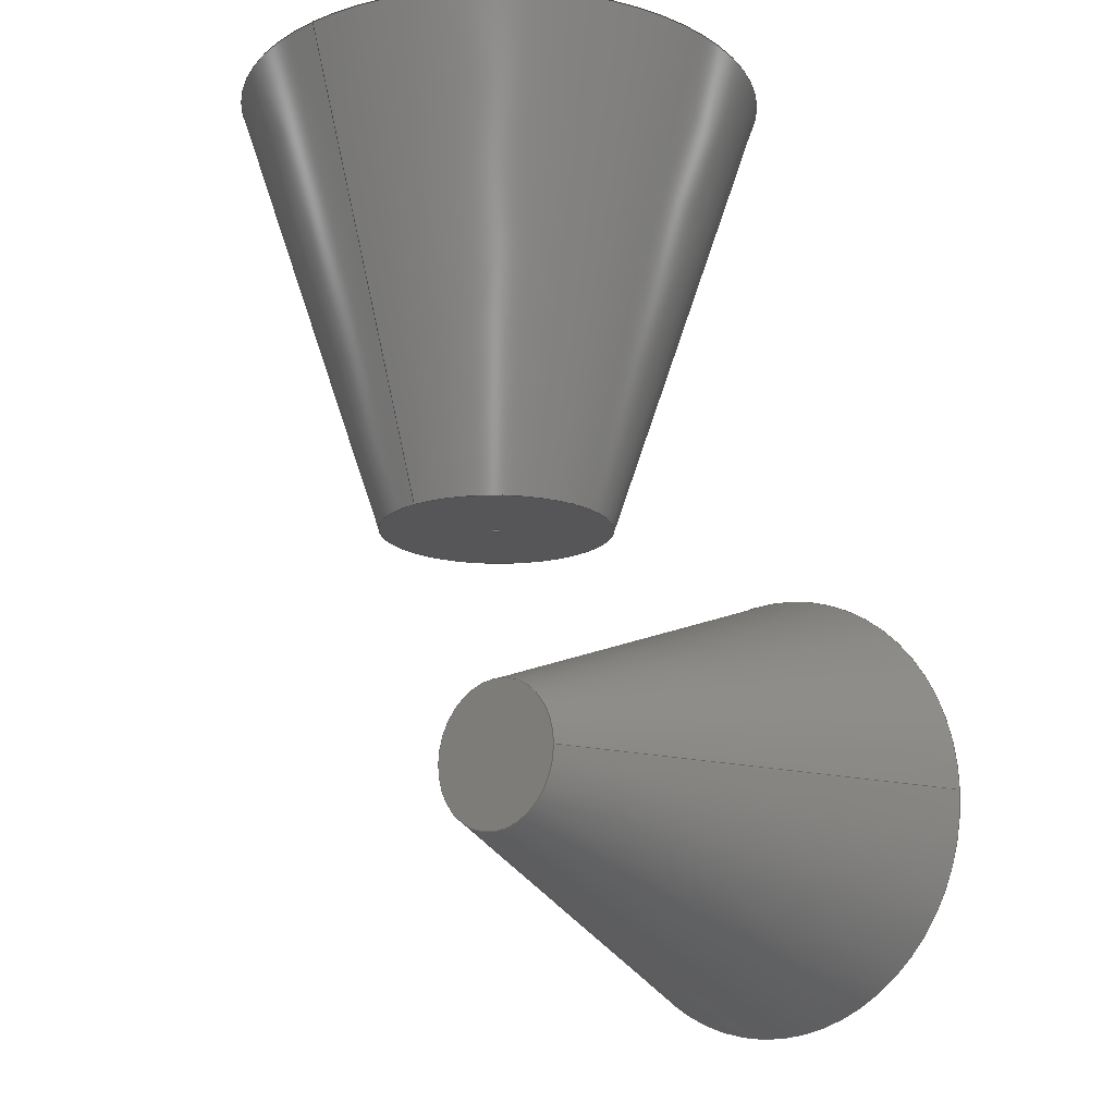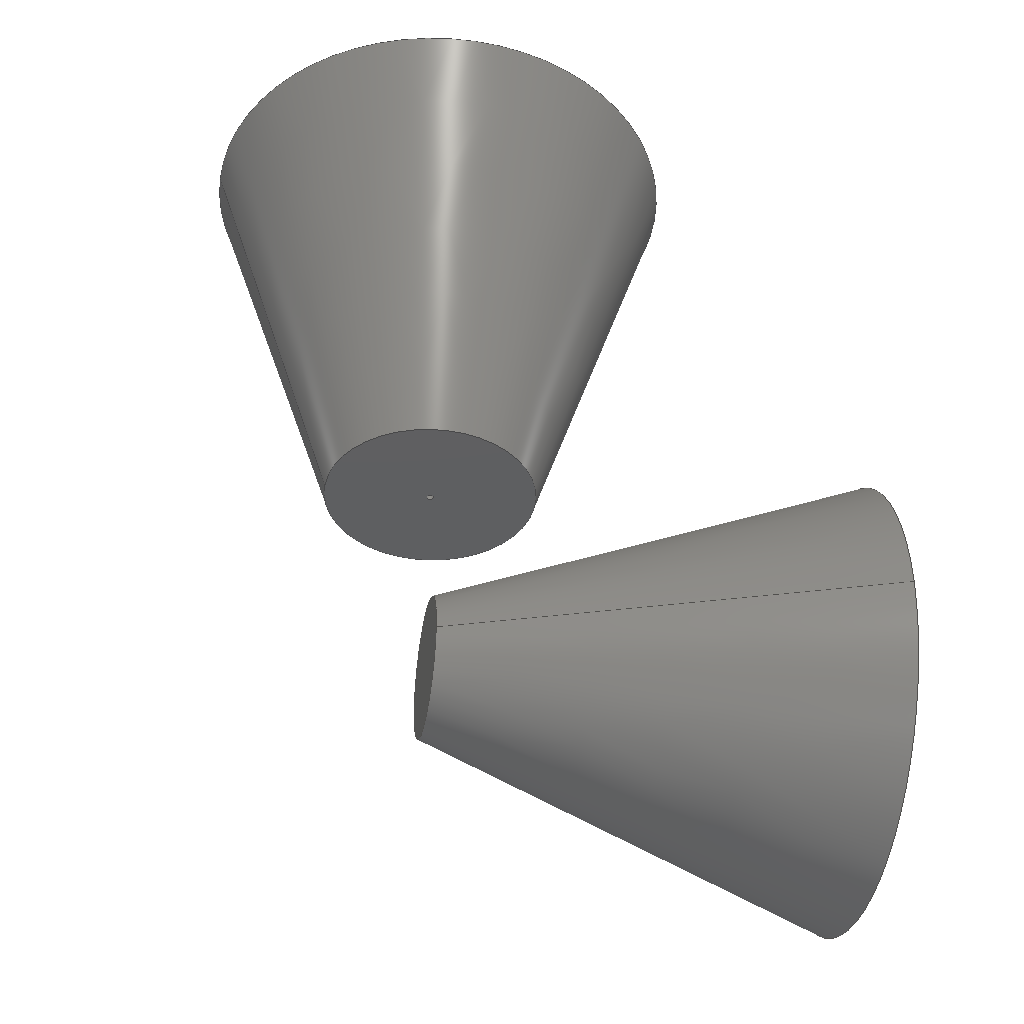
<metadata>
{"format":"step","ext":"step","renderer":"f3d","projection":"perspective","resolution":1024,"background":"white","views":[{"elev":-16.2,"azim":131.0,"up":"+Z"},{"elev":-37.7,"azim":169.3,"up":"+Z"}]}
</metadata>
<code>
ISO-10303-21;
DATA;
#1 = APPLICATION_PROTOCOL_DEFINITION('international standard',
  'ap242_managed_model_based_3d_engineering',2013,#2);
#2 = APPLICATION_CONTEXT('Managed model based 3d engineering');
#3 = SHAPE_DEFINITION_REPRESENTATION(#4,#10);
#4 = PRODUCT_DEFINITION_SHAPE('','',#5);
#5 = PRODUCT_DEFINITION('design','',#6,#9);
#6 = PRODUCT_DEFINITION_FORMATION('','',#7);
#7 = PRODUCT('Unnamed','Unnamed','',(#8));
#8 = PRODUCT_CONTEXT('',#2,'mechanical');
#9 = PRODUCT_DEFINITION_CONTEXT('part definition',#2,'design');
#10 = SHAPE_REPRESENTATION('',(#11,#15,#19),#23);
#11 = AXIS2_PLACEMENT_3D('',#12,#13,#14);
#12 = CARTESIAN_POINT('',(0,0,0));
#13 = DIRECTION('',(0,0,1));
#14 = DIRECTION('',(1,0,-0));
#15 = AXIS2_PLACEMENT_3D('',#16,#17,#18);
#16 = CARTESIAN_POINT('',(0,0,0));
#17 = DIRECTION('',(0,-1,-2.22e-16));
#18 = DIRECTION('',(1,0,0));
#19 = AXIS2_PLACEMENT_3D('',#20,#21,#22);
#20 = CARTESIAN_POINT('',(0,0,0));
#21 = DIRECTION('',(0,0,1));
#22 = DIRECTION('',(1,0,0));
#23 = ( GEOMETRIC_REPRESENTATION_CONTEXT(3) 
GLOBAL_UNCERTAINTY_ASSIGNED_CONTEXT((#27)) GLOBAL_UNIT_ASSIGNED_CONTEXT(
(#24,#25,#26)) REPRESENTATION_CONTEXT('Context #1',
  '3D Context with UNIT and UNCERTAINTY') );
#24 = ( LENGTH_UNIT() NAMED_UNIT(*) SI_UNIT(.MILLI.,.METRE.) );
#25 = ( NAMED_UNIT(*) PLANE_ANGLE_UNIT() SI_UNIT($,.RADIAN.) );
#26 = ( NAMED_UNIT(*) SI_UNIT($,.STERADIAN.) SOLID_ANGLE_UNIT() );
#27 = UNCERTAINTY_MEASURE_WITH_UNIT(LENGTH_MEASURE(1e-07),#24,
  'distance_accuracy_value','confusion accuracy');
#28 = PRODUCT_RELATED_PRODUCT_CATEGORY('part',$,(#7));
#29 = ADVANCED_BREP_SHAPE_REPRESENTATION('',(#11,#30),#212);
#30 = MANIFOLD_SOLID_BREP('',#31);
#31 = CLOSED_SHELL('',(#32,#120,#155,#205));
#32 = ADVANCED_FACE('',(#33),#46,.F.);
#33 = FACE_BOUND('',#34,.F.);
#34 = EDGE_LOOP('',(#35,#69,#92,#119));
#35 = ORIENTED_EDGE('',*,*,#36,.T.);
#36 = EDGE_CURVE('',#37,#37,#39,.T.);
#37 = VERTEX_POINT('',#38);
#38 = CARTESIAN_POINT('',(0.5197,90,-3.997e-14));
#39 = SURFACE_CURVE('',#40,(#45,#57),.PCURVE_S1);
#40 = CIRCLE('',#41,0.5197);
#41 = AXIS2_PLACEMENT_3D('',#42,#43,#44);
#42 = CARTESIAN_POINT('',(0,90,-3.997e-14));
#43 = DIRECTION('',(0,-1,4.441e-16));
#44 = DIRECTION('',(1,0,0));
#45 = PCURVE('',#46,#51);
#46 = CYLINDRICAL_SURFACE('',#47,0.5197);
#47 = AXIS2_PLACEMENT_3D('',#48,#49,#50);
#48 = CARTESIAN_POINT('',(0,90,-3.997e-14));
#49 = DIRECTION('',(-0,-1,4.441e-16));
#50 = DIRECTION('',(1,0,0));
#51 = DEFINITIONAL_REPRESENTATION('',(#52),#56);
#52 = LINE('',#53,#54);
#53 = CARTESIAN_POINT('',(0,0));
#54 = VECTOR('',#55,1);
#55 = DIRECTION('',(1,0));
#56 = ( GEOMETRIC_REPRESENTATION_CONTEXT(2) 
PARAMETRIC_REPRESENTATION_CONTEXT() REPRESENTATION_CONTEXT('2D SPACE',''
  ) );
#57 = PCURVE('',#58,#63);
#58 = PLANE('',#59);
#59 = AXIS2_PLACEMENT_3D('',#60,#61,#62);
#60 = CARTESIAN_POINT('',(0,90,-3.997e-14));
#61 = DIRECTION('',(-0,-1,4.441e-16));
#62 = DIRECTION('',(1,0,0));
#63 = DEFINITIONAL_REPRESENTATION('',(#64),#68);
#64 = CIRCLE('',#65,0.5197);
#65 = AXIS2_PLACEMENT_2D('',#66,#67);
#66 = CARTESIAN_POINT('',(0,0));
#67 = DIRECTION('',(1,-0));
#68 = ( GEOMETRIC_REPRESENTATION_CONTEXT(2) 
PARAMETRIC_REPRESENTATION_CONTEXT() REPRESENTATION_CONTEXT('2D SPACE',''
  ) );
#69 = ORIENTED_EDGE('',*,*,#70,.T.);
#70 = EDGE_CURVE('',#37,#71,#73,.T.);
#71 = VERTEX_POINT('',#72);
#72 = CARTESIAN_POINT('',(0.5197,30,-1.332e-14));
#73 = SEAM_CURVE('',#74,(#78,#85),.PCURVE_S1);
#74 = LINE('',#75,#76);
#75 = CARTESIAN_POINT('',(0.5197,90,-3.997e-14));
#76 = VECTOR('',#77,1);
#77 = DIRECTION('',(0,-1,4.441e-16));
#78 = PCURVE('',#46,#79);
#79 = DEFINITIONAL_REPRESENTATION('',(#80),#84);
#80 = LINE('',#81,#82);
#81 = CARTESIAN_POINT('',(0,0));
#82 = VECTOR('',#83,1);
#83 = DIRECTION('',(0,1));
#84 = ( GEOMETRIC_REPRESENTATION_CONTEXT(2) 
PARAMETRIC_REPRESENTATION_CONTEXT() REPRESENTATION_CONTEXT('2D SPACE',''
  ) );
#85 = PCURVE('',#46,#86);
#86 = DEFINITIONAL_REPRESENTATION('',(#87),#91);
#87 = LINE('',#88,#89);
#88 = CARTESIAN_POINT('',(6.283,0));
#89 = VECTOR('',#90,1);
#90 = DIRECTION('',(0,1));
#91 = ( GEOMETRIC_REPRESENTATION_CONTEXT(2) 
PARAMETRIC_REPRESENTATION_CONTEXT() REPRESENTATION_CONTEXT('2D SPACE',''
  ) );
#92 = ORIENTED_EDGE('',*,*,#93,.F.);
#93 = EDGE_CURVE('',#71,#71,#94,.T.);
#94 = SURFACE_CURVE('',#95,(#100,#107),.PCURVE_S1);
#95 = CIRCLE('',#96,0.5197);
#96 = AXIS2_PLACEMENT_3D('',#97,#98,#99);
#97 = CARTESIAN_POINT('',(0,30,-1.332e-14));
#98 = DIRECTION('',(0,-1,4.441e-16));
#99 = DIRECTION('',(1,0,0));
#100 = PCURVE('',#46,#101);
#101 = DEFINITIONAL_REPRESENTATION('',(#102),#106);
#102 = LINE('',#103,#104);
#103 = CARTESIAN_POINT('',(0,60));
#104 = VECTOR('',#105,1);
#105 = DIRECTION('',(1,0));
#106 = ( GEOMETRIC_REPRESENTATION_CONTEXT(2) 
PARAMETRIC_REPRESENTATION_CONTEXT() REPRESENTATION_CONTEXT('2D SPACE',''
  ) );
#107 = PCURVE('',#108,#113);
#108 = PLANE('',#109);
#109 = AXIS2_PLACEMENT_3D('',#110,#111,#112);
#110 = CARTESIAN_POINT('',(0,30,-1.332e-14));
#111 = DIRECTION('',(-0,-1,4.441e-16));
#112 = DIRECTION('',(1,0,0));
#113 = DEFINITIONAL_REPRESENTATION('',(#114),#118);
#114 = CIRCLE('',#115,0.5197);
#115 = AXIS2_PLACEMENT_2D('',#116,#117);
#116 = CARTESIAN_POINT('',(0,0));
#117 = DIRECTION('',(1,-0));
#118 = ( GEOMETRIC_REPRESENTATION_CONTEXT(2) 
PARAMETRIC_REPRESENTATION_CONTEXT() REPRESENTATION_CONTEXT('2D SPACE',''
  ) );
#119 = ORIENTED_EDGE('',*,*,#70,.F.);
#120 = ADVANCED_FACE('',(#121,#124),#108,.T.);
#121 = FACE_BOUND('',#122,.F.);
#122 = EDGE_LOOP('',(#123));
#123 = ORIENTED_EDGE('',*,*,#93,.T.);
#124 = FACE_BOUND('',#125,.F.);
#125 = EDGE_LOOP('',(#126));
#126 = ORIENTED_EDGE('',*,*,#127,.F.);
#127 = EDGE_CURVE('',#128,#128,#130,.T.);
#128 = VERTEX_POINT('',#129);
#129 = CARTESIAN_POINT('',(15.52,30,-1.332e-14));
#130 = SURFACE_CURVE('',#131,(#136,#143),.PCURVE_S1);
#131 = CIRCLE('',#132,15.52);
#132 = AXIS2_PLACEMENT_3D('',#133,#134,#135);
#133 = CARTESIAN_POINT('',(0,30,-1.332e-14));
#134 = DIRECTION('',(0,-1,4.441e-16));
#135 = DIRECTION('',(1,0,0));
#136 = PCURVE('',#108,#137);
#137 = DEFINITIONAL_REPRESENTATION('',(#138),#142);
#138 = CIRCLE('',#139,15.52);
#139 = AXIS2_PLACEMENT_2D('',#140,#141);
#140 = CARTESIAN_POINT('',(0,0));
#141 = DIRECTION('',(1,-0));
#142 = ( GEOMETRIC_REPRESENTATION_CONTEXT(2) 
PARAMETRIC_REPRESENTATION_CONTEXT() REPRESENTATION_CONTEXT('2D SPACE',''
  ) );
#143 = PCURVE('',#144,#149);
#144 = CONICAL_SURFACE('',#145,35.52,0.3218);
#145 = AXIS2_PLACEMENT_3D('',#146,#147,#148);
#146 = CARTESIAN_POINT('',(0,90,-3.997e-14));
#147 = DIRECTION('',(0,1,-4.441e-16));
#148 = DIRECTION('',(1,0,0));
#149 = DEFINITIONAL_REPRESENTATION('',(#150),#154);
#150 = LINE('',#151,#152);
#151 = CARTESIAN_POINT('',(-0,-60));
#152 = VECTOR('',#153,1);
#153 = DIRECTION('',(-1,-0));
#154 = ( GEOMETRIC_REPRESENTATION_CONTEXT(2) 
PARAMETRIC_REPRESENTATION_CONTEXT() REPRESENTATION_CONTEXT('2D SPACE',''
  ) );
#155 = ADVANCED_FACE('',(#156),#144,.T.);
#156 = FACE_BOUND('',#157,.T.);
#157 = EDGE_LOOP('',(#158,#182,#203,#204));
#158 = ORIENTED_EDGE('',*,*,#159,.T.);
#159 = EDGE_CURVE('',#160,#160,#162,.T.);
#160 = VERTEX_POINT('',#161);
#161 = CARTESIAN_POINT('',(35.52,90,-3.997e-14));
#162 = SURFACE_CURVE('',#163,(#168,#175),.PCURVE_S1);
#163 = CIRCLE('',#164,35.52);
#164 = AXIS2_PLACEMENT_3D('',#165,#166,#167);
#165 = CARTESIAN_POINT('',(0,90,-3.997e-14));
#166 = DIRECTION('',(0,-1,4.441e-16));
#167 = DIRECTION('',(1,0,0));
#168 = PCURVE('',#144,#169);
#169 = DEFINITIONAL_REPRESENTATION('',(#170),#174);
#170 = LINE('',#171,#172);
#171 = CARTESIAN_POINT('',(-0,-0));
#172 = VECTOR('',#173,1);
#173 = DIRECTION('',(-1,-0));
#174 = ( GEOMETRIC_REPRESENTATION_CONTEXT(2) 
PARAMETRIC_REPRESENTATION_CONTEXT() REPRESENTATION_CONTEXT('2D SPACE',''
  ) );
#175 = PCURVE('',#58,#176);
#176 = DEFINITIONAL_REPRESENTATION('',(#177),#181);
#177 = CIRCLE('',#178,35.52);
#178 = AXIS2_PLACEMENT_2D('',#179,#180);
#179 = CARTESIAN_POINT('',(0,0));
#180 = DIRECTION('',(1,-0));
#181 = ( GEOMETRIC_REPRESENTATION_CONTEXT(2) 
PARAMETRIC_REPRESENTATION_CONTEXT() REPRESENTATION_CONTEXT('2D SPACE',''
  ) );
#182 = ORIENTED_EDGE('',*,*,#183,.T.);
#183 = EDGE_CURVE('',#160,#128,#184,.T.);
#184 = SEAM_CURVE('',#185,(#189,#196),.PCURVE_S1);
#185 = LINE('',#186,#187);
#186 = CARTESIAN_POINT('',(35.52,90,-3.997e-14));
#187 = VECTOR('',#188,1);
#188 = DIRECTION('',(-0.3162,-0.9487,4.213e-16)
  );
#189 = PCURVE('',#144,#190);
#190 = DEFINITIONAL_REPRESENTATION('',(#191),#195);
#191 = LINE('',#192,#193);
#192 = CARTESIAN_POINT('',(-0,-0));
#193 = VECTOR('',#194,1);
#194 = DIRECTION('',(-0,-1));
#195 = ( GEOMETRIC_REPRESENTATION_CONTEXT(2) 
PARAMETRIC_REPRESENTATION_CONTEXT() REPRESENTATION_CONTEXT('2D SPACE',''
  ) );
#196 = PCURVE('',#144,#197);
#197 = DEFINITIONAL_REPRESENTATION('',(#198),#202);
#198 = LINE('',#199,#200);
#199 = CARTESIAN_POINT('',(-6.283,-0));
#200 = VECTOR('',#201,1);
#201 = DIRECTION('',(-0,-1));
#202 = ( GEOMETRIC_REPRESENTATION_CONTEXT(2) 
PARAMETRIC_REPRESENTATION_CONTEXT() REPRESENTATION_CONTEXT('2D SPACE',''
  ) );
#203 = ORIENTED_EDGE('',*,*,#127,.F.);
#204 = ORIENTED_EDGE('',*,*,#183,.F.);
#205 = ADVANCED_FACE('',(#206,#209),#58,.F.);
#206 = FACE_BOUND('',#207,.T.);
#207 = EDGE_LOOP('',(#208));
#208 = ORIENTED_EDGE('',*,*,#36,.T.);
#209 = FACE_BOUND('',#210,.T.);
#210 = EDGE_LOOP('',(#211));
#211 = ORIENTED_EDGE('',*,*,#159,.F.);
#212 = ( GEOMETRIC_REPRESENTATION_CONTEXT(3) 
GLOBAL_UNCERTAINTY_ASSIGNED_CONTEXT((#216)) GLOBAL_UNIT_ASSIGNED_CONTEXT
((#213,#214,#215)) REPRESENTATION_CONTEXT('Context #1',
  '3D Context with UNIT and UNCERTAINTY') );
#213 = ( LENGTH_UNIT() NAMED_UNIT(*) SI_UNIT(.MILLI.,.METRE.) );
#214 = ( NAMED_UNIT(*) PLANE_ANGLE_UNIT() SI_UNIT($,.RADIAN.) );
#215 = ( NAMED_UNIT(*) SI_UNIT($,.STERADIAN.) SOLID_ANGLE_UNIT() );
#216 = UNCERTAINTY_MEASURE_WITH_UNIT(LENGTH_MEASURE(1e-07),#213,
  'distance_accuracy_value','confusion accuracy');
#217 = SHAPE_DEFINITION_REPRESENTATION(#218,#29);
#218 = PRODUCT_DEFINITION_SHAPE('','',#219);
#219 = PRODUCT_DEFINITION('design','',#220,#223);
#220 = PRODUCT_DEFINITION_FORMATION('','',#221);
#221 = PRODUCT('Revolution001','Revolution001','',(#222));
#222 = PRODUCT_CONTEXT('',#2,'mechanical');
#223 = PRODUCT_DEFINITION_CONTEXT('part definition',#2,'design');
#224 = CONTEXT_DEPENDENT_SHAPE_REPRESENTATION(#225,#227);
#225 = ( REPRESENTATION_RELATIONSHIP('','',#29,#10) 
REPRESENTATION_RELATIONSHIP_WITH_TRANSFORMATION(#226) 
SHAPE_REPRESENTATION_RELATIONSHIP() );
#226 = ITEM_DEFINED_TRANSFORMATION('','',#11,#15);
#227 = PRODUCT_DEFINITION_SHAPE('Placement','Placement of an item',#228
  );
#228 = NEXT_ASSEMBLY_USAGE_OCCURRENCE('1','Revolution001','',#5,#219,$);
#229 = PRODUCT_RELATED_PRODUCT_CATEGORY('part',$,(#221));
#230 = ADVANCED_BREP_SHAPE_REPRESENTATION('',(#11,#231),#329);
#231 = MANIFOLD_SOLID_BREP('',#232);
#232 = CLOSED_SHELL('',(#233,#270,#325));
#233 = ADVANCED_FACE('',(#234),#247,.T.);
#234 = FACE_BOUND('',#235,.F.);
#235 = EDGE_LOOP('',(#236));
#236 = ORIENTED_EDGE('',*,*,#237,.F.);
#237 = EDGE_CURVE('',#238,#238,#240,.T.);
#238 = VERTEX_POINT('',#239);
#239 = CARTESIAN_POINT('',(0,10,0));
#240 = SURFACE_CURVE('',#241,(#246,#258),.PCURVE_S1);
#241 = CIRCLE('',#242,10);
#242 = AXIS2_PLACEMENT_3D('',#243,#244,#245);
#243 = CARTESIAN_POINT('',(0,0,0));
#244 = DIRECTION('',(1,0,0));
#245 = DIRECTION('',(-0,1,0));
#246 = PCURVE('',#247,#252);
#247 = PLANE('',#248);
#248 = AXIS2_PLACEMENT_3D('',#249,#250,#251);
#249 = CARTESIAN_POINT('',(0,0,0));
#250 = DIRECTION('',(1,0,0));
#251 = DIRECTION('',(-0,1,0));
#252 = DEFINITIONAL_REPRESENTATION('',(#253),#257);
#253 = CIRCLE('',#254,10);
#254 = AXIS2_PLACEMENT_2D('',#255,#256);
#255 = CARTESIAN_POINT('',(0,0));
#256 = DIRECTION('',(1,-0));
#257 = ( GEOMETRIC_REPRESENTATION_CONTEXT(2) 
PARAMETRIC_REPRESENTATION_CONTEXT() REPRESENTATION_CONTEXT('2D SPACE',''
  ) );
#258 = PCURVE('',#259,#264);
#259 = CONICAL_SURFACE('',#260,10,0.3514);
#260 = AXIS2_PLACEMENT_3D('',#261,#262,#263);
#261 = CARTESIAN_POINT('',(0,0,0));
#262 = DIRECTION('',(-1,-0,-0));
#263 = DIRECTION('',(0,1,0));
#264 = DEFINITIONAL_REPRESENTATION('',(#265),#269);
#265 = LINE('',#266,#267);
#266 = CARTESIAN_POINT('',(-0,0));
#267 = VECTOR('',#268,1);
#268 = DIRECTION('',(-1,0));
#269 = ( GEOMETRIC_REPRESENTATION_CONTEXT(2) 
PARAMETRIC_REPRESENTATION_CONTEXT() REPRESENTATION_CONTEXT('2D SPACE',''
  ) );
#270 = ADVANCED_FACE('',(#271),#259,.T.);
#271 = FACE_BOUND('',#272,.F.);
#272 = EDGE_LOOP('',(#273,#274,#297,#324));
#273 = ORIENTED_EDGE('',*,*,#237,.T.);
#274 = ORIENTED_EDGE('',*,*,#275,.T.);
#275 = EDGE_CURVE('',#238,#276,#278,.T.);
#276 = VERTEX_POINT('',#277);
#277 = CARTESIAN_POINT('',(-60,32,0));
#278 = SEAM_CURVE('',#279,(#283,#290),.PCURVE_S1);
#279 = LINE('',#280,#281);
#280 = CARTESIAN_POINT('',(0,10,0));
#281 = VECTOR('',#282,1);
#282 = DIRECTION('',(-0.9389,0.3443,0));
#283 = PCURVE('',#259,#284);
#284 = DEFINITIONAL_REPRESENTATION('',(#285),#289);
#285 = LINE('',#286,#287);
#286 = CARTESIAN_POINT('',(-0,0));
#287 = VECTOR('',#288,1);
#288 = DIRECTION('',(-0,1));
#289 = ( GEOMETRIC_REPRESENTATION_CONTEXT(2) 
PARAMETRIC_REPRESENTATION_CONTEXT() REPRESENTATION_CONTEXT('2D SPACE',''
  ) );
#290 = PCURVE('',#259,#291);
#291 = DEFINITIONAL_REPRESENTATION('',(#292),#296);
#292 = LINE('',#293,#294);
#293 = CARTESIAN_POINT('',(-6.283,0));
#294 = VECTOR('',#295,1);
#295 = DIRECTION('',(-0,1));
#296 = ( GEOMETRIC_REPRESENTATION_CONTEXT(2) 
PARAMETRIC_REPRESENTATION_CONTEXT() REPRESENTATION_CONTEXT('2D SPACE',''
  ) );
#297 = ORIENTED_EDGE('',*,*,#298,.F.);
#298 = EDGE_CURVE('',#276,#276,#299,.T.);
#299 = SURFACE_CURVE('',#300,(#305,#312),.PCURVE_S1);
#300 = CIRCLE('',#301,32);
#301 = AXIS2_PLACEMENT_3D('',#302,#303,#304);
#302 = CARTESIAN_POINT('',(-60,0,0));
#303 = DIRECTION('',(1,0,0));
#304 = DIRECTION('',(-0,1,0));
#305 = PCURVE('',#259,#306);
#306 = DEFINITIONAL_REPRESENTATION('',(#307),#311);
#307 = LINE('',#308,#309);
#308 = CARTESIAN_POINT('',(-0,60));
#309 = VECTOR('',#310,1);
#310 = DIRECTION('',(-1,0));
#311 = ( GEOMETRIC_REPRESENTATION_CONTEXT(2) 
PARAMETRIC_REPRESENTATION_CONTEXT() REPRESENTATION_CONTEXT('2D SPACE',''
  ) );
#312 = PCURVE('',#313,#318);
#313 = PLANE('',#314);
#314 = AXIS2_PLACEMENT_3D('',#315,#316,#317);
#315 = CARTESIAN_POINT('',(-60,0,0));
#316 = DIRECTION('',(1,0,0));
#317 = DIRECTION('',(-0,1,0));
#318 = DEFINITIONAL_REPRESENTATION('',(#319),#323);
#319 = CIRCLE('',#320,32);
#320 = AXIS2_PLACEMENT_2D('',#321,#322);
#321 = CARTESIAN_POINT('',(0,0));
#322 = DIRECTION('',(1,0));
#323 = ( GEOMETRIC_REPRESENTATION_CONTEXT(2) 
PARAMETRIC_REPRESENTATION_CONTEXT() REPRESENTATION_CONTEXT('2D SPACE',''
  ) );
#324 = ORIENTED_EDGE('',*,*,#275,.F.);
#325 = ADVANCED_FACE('',(#326),#313,.F.);
#326 = FACE_BOUND('',#327,.F.);
#327 = EDGE_LOOP('',(#328));
#328 = ORIENTED_EDGE('',*,*,#298,.T.);
#329 = ( GEOMETRIC_REPRESENTATION_CONTEXT(3) 
GLOBAL_UNCERTAINTY_ASSIGNED_CONTEXT((#333)) GLOBAL_UNIT_ASSIGNED_CONTEXT
((#330,#331,#332)) REPRESENTATION_CONTEXT('Context #1',
  '3D Context with UNIT and UNCERTAINTY') );
#330 = ( LENGTH_UNIT() NAMED_UNIT(*) SI_UNIT(.MILLI.,.METRE.) );
#331 = ( NAMED_UNIT(*) PLANE_ANGLE_UNIT() SI_UNIT($,.RADIAN.) );
#332 = ( NAMED_UNIT(*) SI_UNIT($,.STERADIAN.) SOLID_ANGLE_UNIT() );
#333 = UNCERTAINTY_MEASURE_WITH_UNIT(LENGTH_MEASURE(1e-07),#330,
  'distance_accuracy_value','confusion accuracy');
#334 = SHAPE_DEFINITION_REPRESENTATION(#335,#230);
#335 = PRODUCT_DEFINITION_SHAPE('','',#336);
#336 = PRODUCT_DEFINITION('design','',#337,#340);
#337 = PRODUCT_DEFINITION_FORMATION('','',#338);
#338 = PRODUCT('Revolution','Revolution','',(#339));
#339 = PRODUCT_CONTEXT('',#2,'mechanical');
#340 = PRODUCT_DEFINITION_CONTEXT('part definition',#2,'design');
#341 = CONTEXT_DEPENDENT_SHAPE_REPRESENTATION(#342,#344);
#342 = ( REPRESENTATION_RELATIONSHIP('','',#230,#10) 
REPRESENTATION_RELATIONSHIP_WITH_TRANSFORMATION(#343) 
SHAPE_REPRESENTATION_RELATIONSHIP() );
#343 = ITEM_DEFINED_TRANSFORMATION('','',#11,#19);
#344 = PRODUCT_DEFINITION_SHAPE('Placement','Placement of an item',#345
  );
#345 = NEXT_ASSEMBLY_USAGE_OCCURRENCE('2','Revolution','',#5,#336,$);
#346 = PRODUCT_RELATED_PRODUCT_CATEGORY('part',$,(#338));
#347 = MECHANICAL_DESIGN_GEOMETRIC_PRESENTATION_REPRESENTATION('',(#348)
  ,#212);
#348 = STYLED_ITEM('color',(#349),#30);
#349 = PRESENTATION_STYLE_ASSIGNMENT((#350,#356));
#350 = SURFACE_STYLE_USAGE(.BOTH.,#351);
#351 = SURFACE_SIDE_STYLE('',(#352));
#352 = SURFACE_STYLE_FILL_AREA(#353);
#353 = FILL_AREA_STYLE('',(#354));
#354 = FILL_AREA_STYLE_COLOUR('',#355);
#355 = COLOUR_RGB('',0.8,0.8,0.8);
#356 = CURVE_STYLE('',#357,POSITIVE_LENGTH_MEASURE(0.1),#358);
#357 = DRAUGHTING_PRE_DEFINED_CURVE_FONT('continuous');
#358 = COLOUR_RGB('',0.09804,0.09804,
  0.09804);
#359 = MECHANICAL_DESIGN_GEOMETRIC_PRESENTATION_REPRESENTATION('',(#360)
  ,#329);
#360 = STYLED_ITEM('color',(#361),#231);
#361 = PRESENTATION_STYLE_ASSIGNMENT((#362,#367));
#362 = SURFACE_STYLE_USAGE(.BOTH.,#363);
#363 = SURFACE_SIDE_STYLE('',(#364));
#364 = SURFACE_STYLE_FILL_AREA(#365);
#365 = FILL_AREA_STYLE('',(#366));
#366 = FILL_AREA_STYLE_COLOUR('',#355);
#367 = CURVE_STYLE('',#368,POSITIVE_LENGTH_MEASURE(0.1),#358);
#368 = DRAUGHTING_PRE_DEFINED_CURVE_FONT('continuous');
ENDSEC;
END-ISO-10303-21;

</code>
